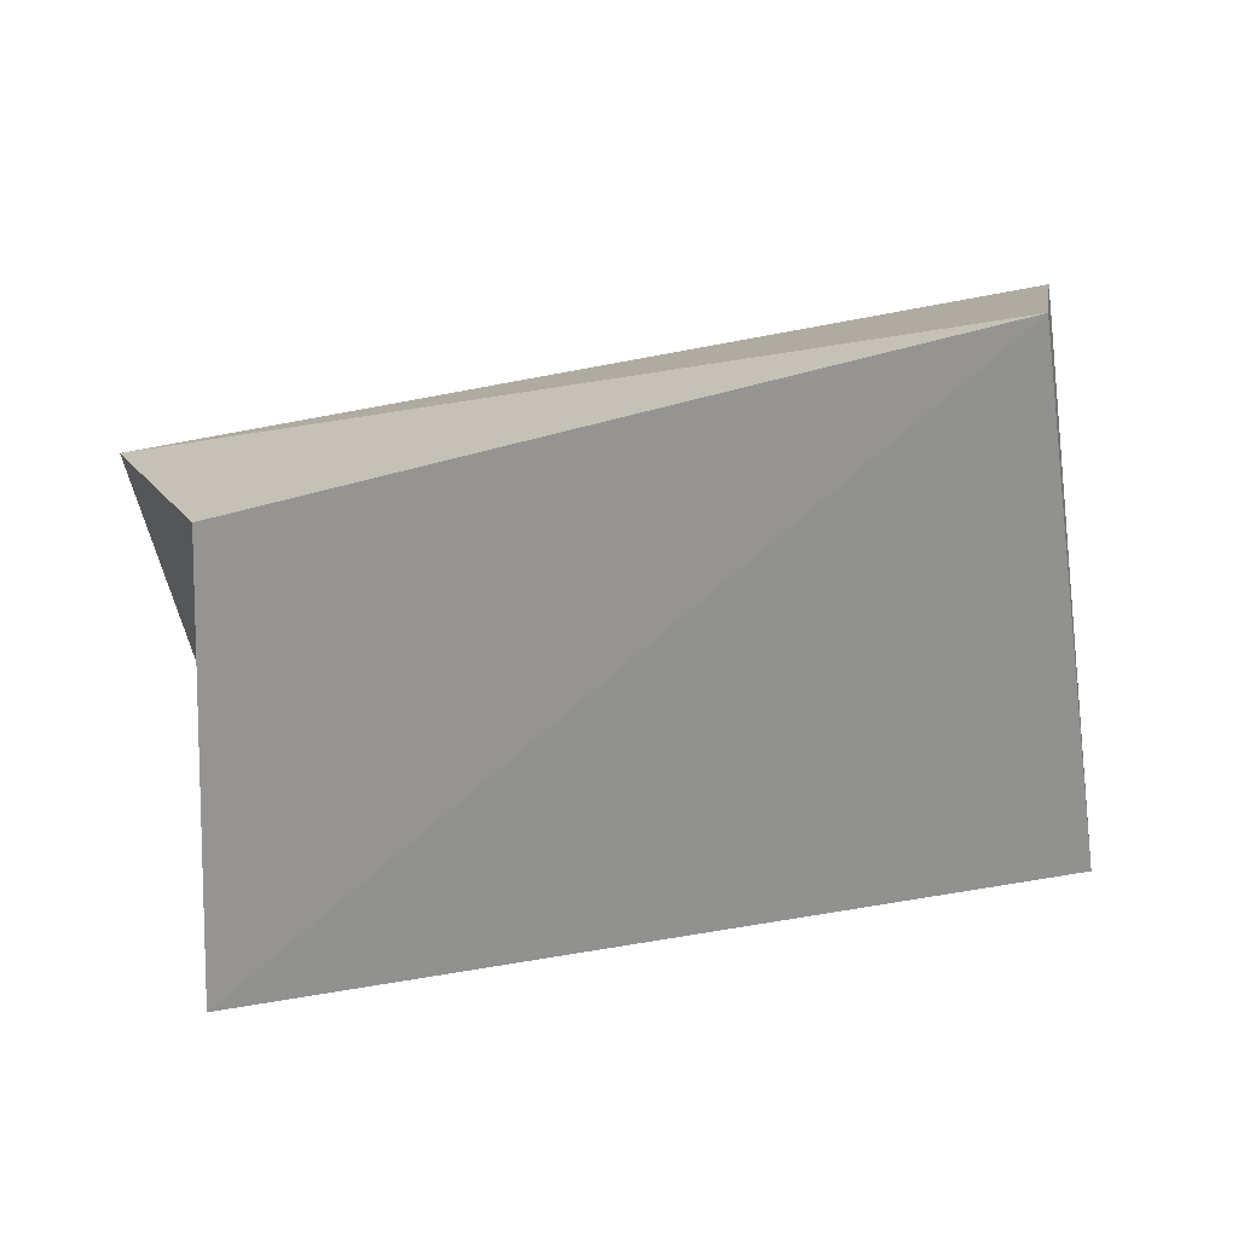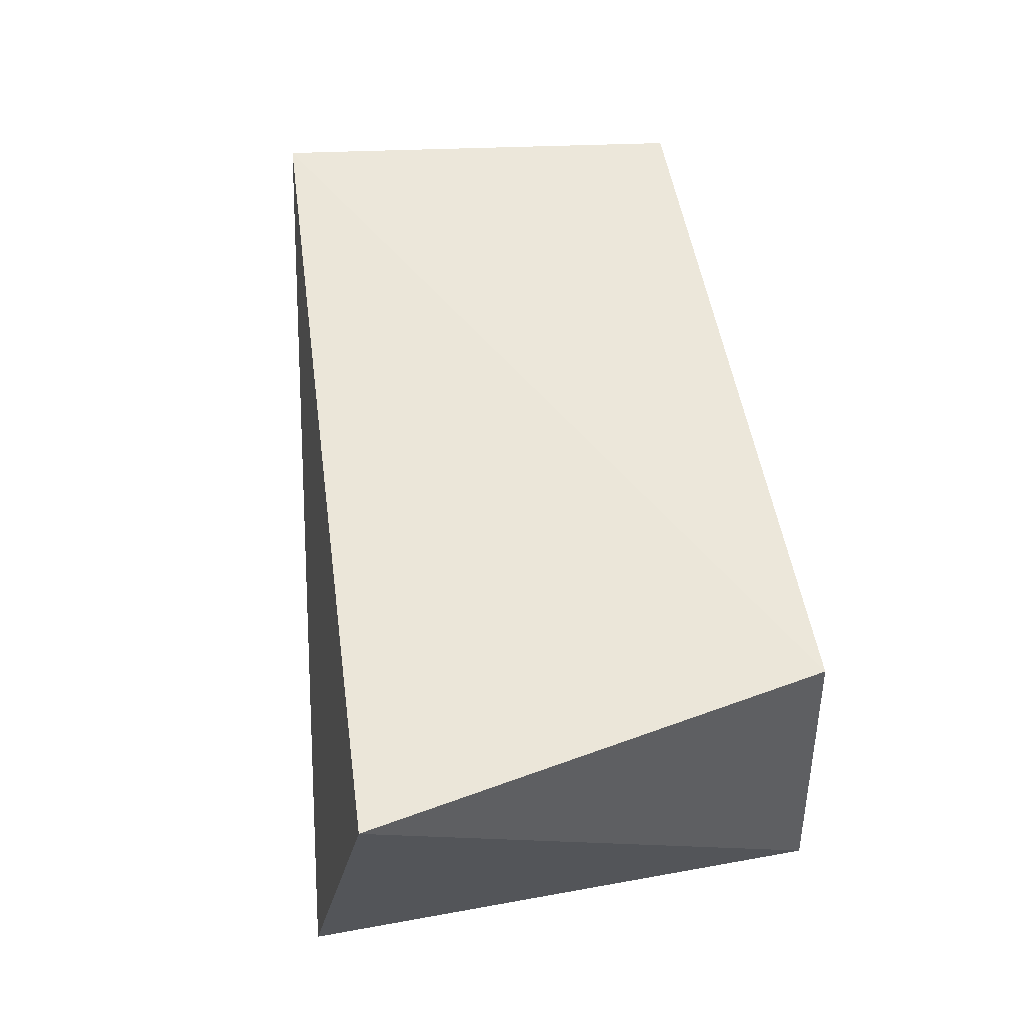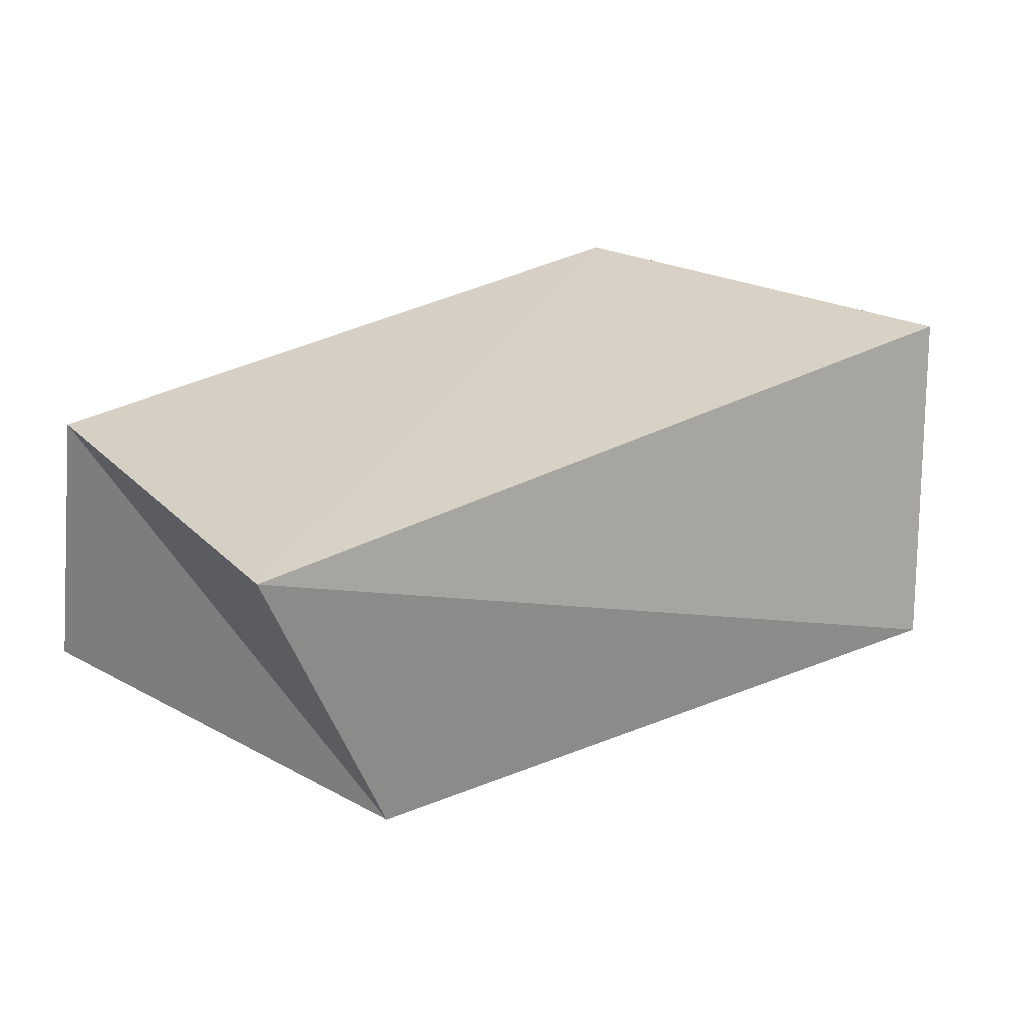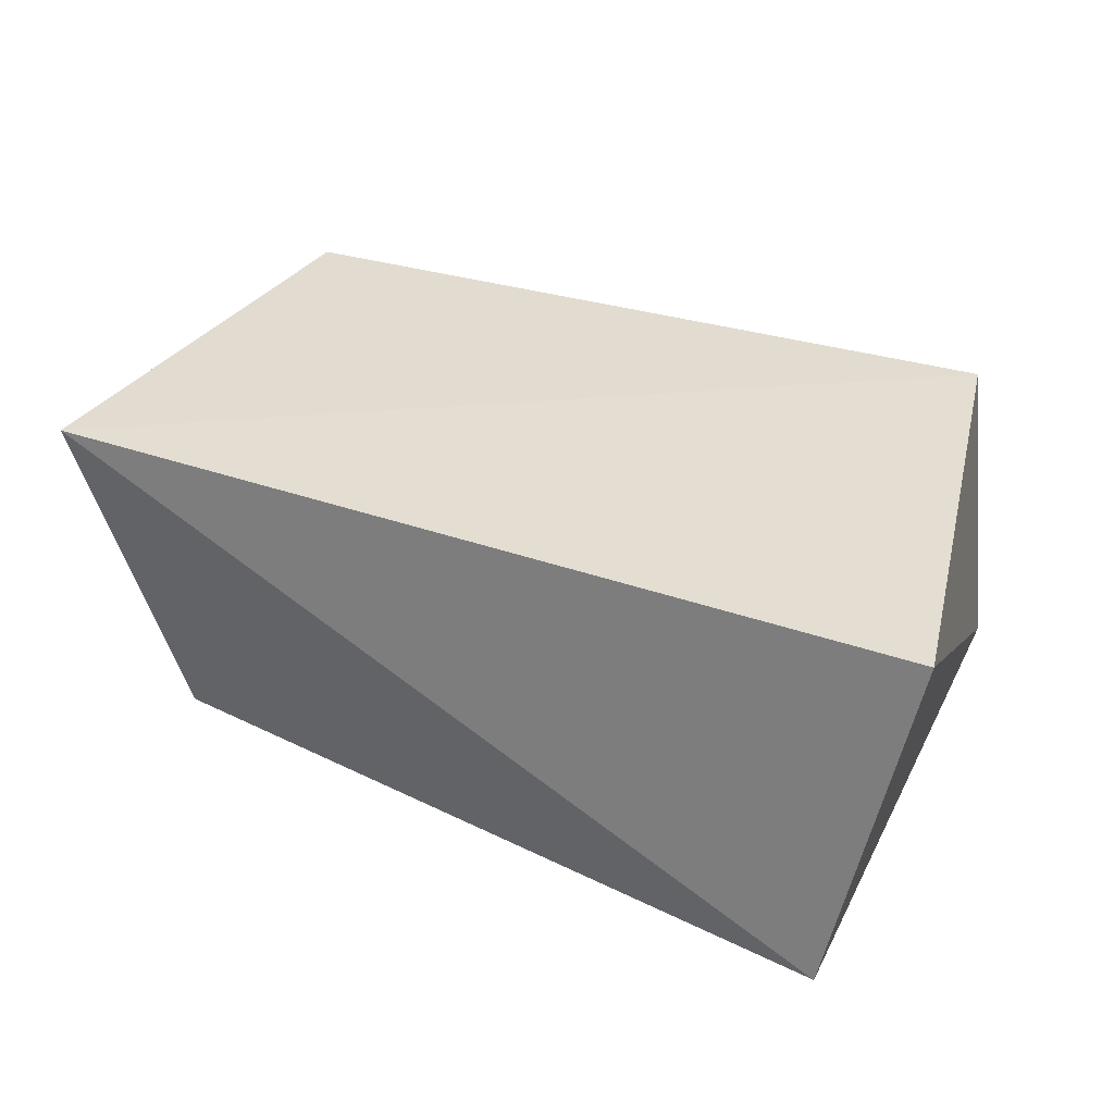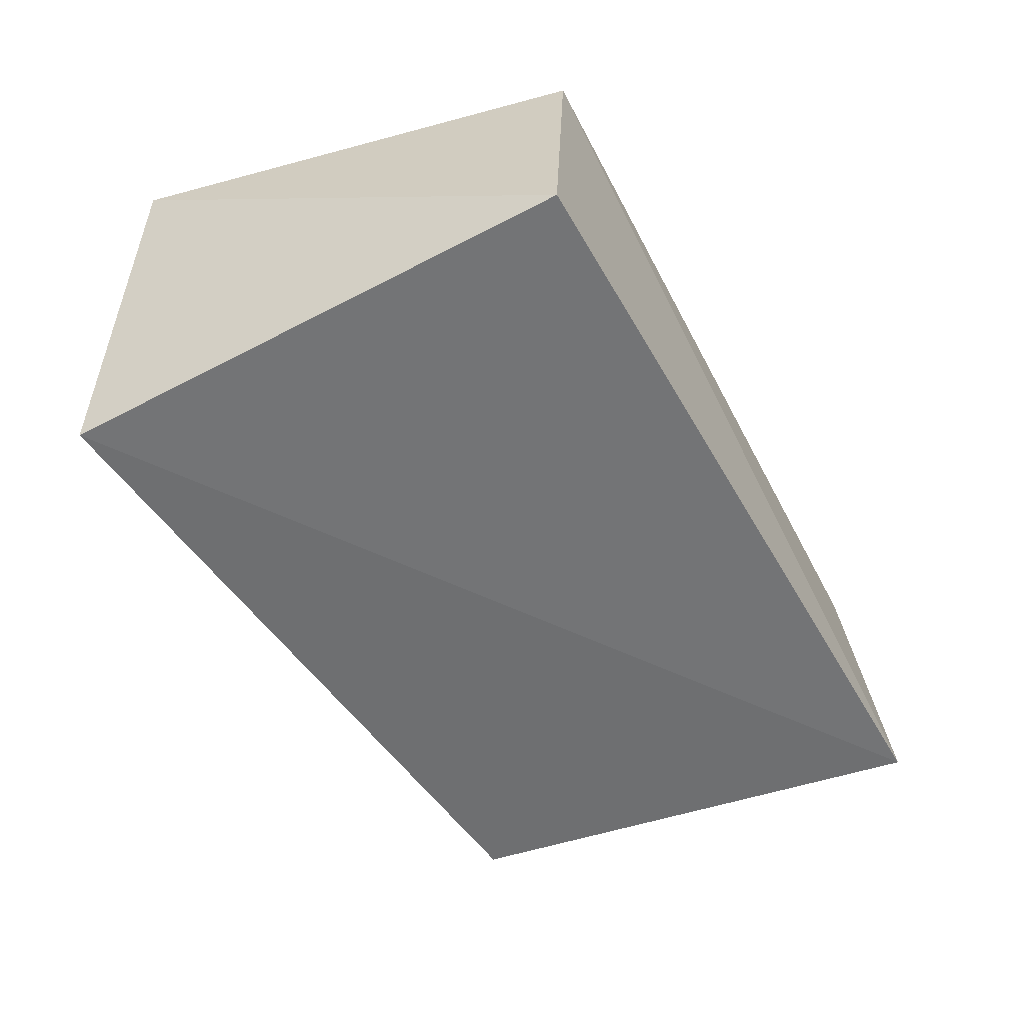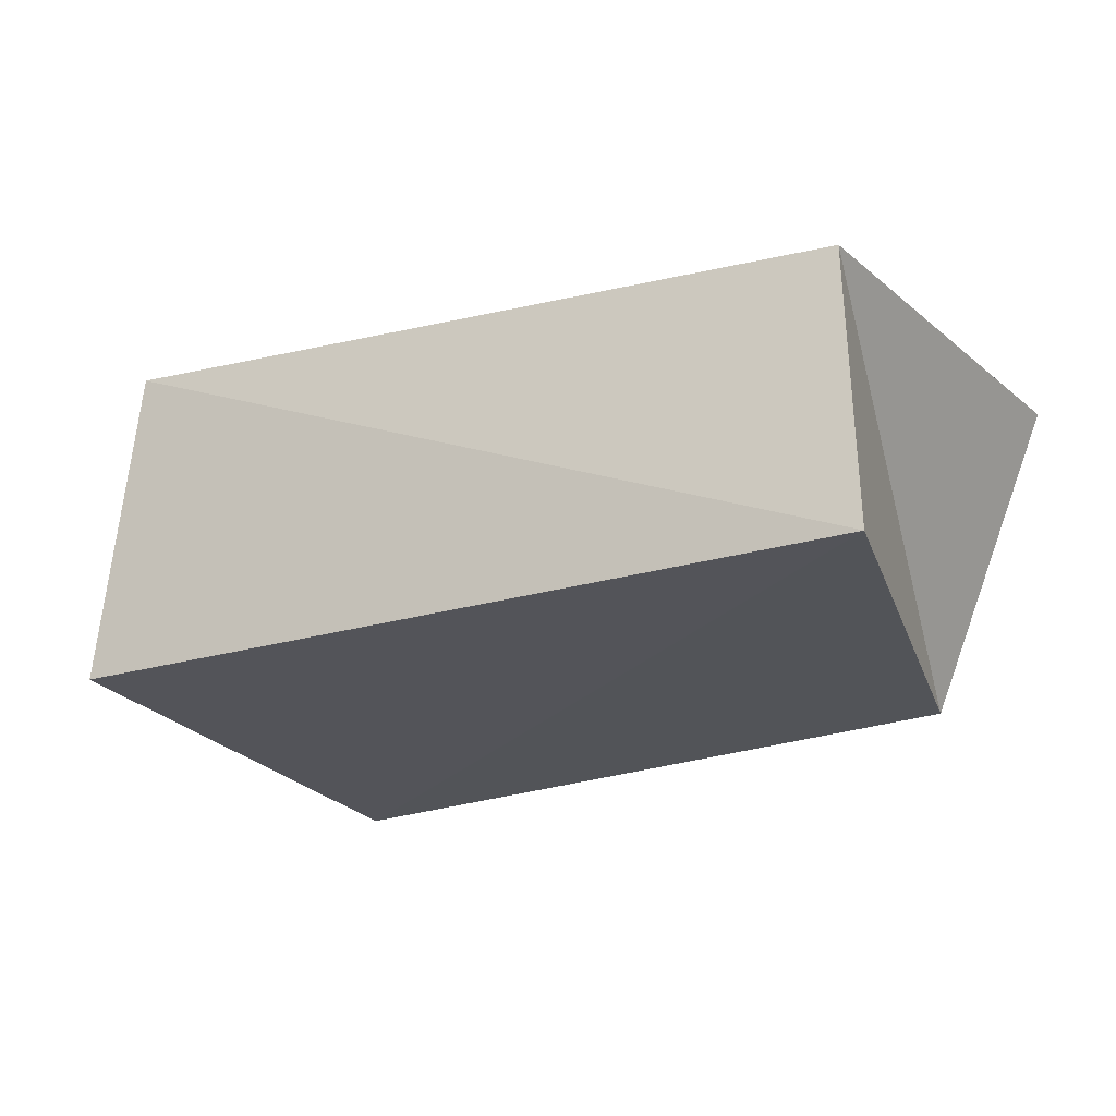
<metadata>
{"format":"obj","ext":"obj","renderer":"f3d","projection":"perspective","resolution":1024,"background":"white","views":[{"elev":-69.7,"azim":10.2,"up":"+Z"},{"elev":55.0,"azim":82.4,"up":"+Z"},{"elev":25.4,"azim":-39.1,"up":"+Z"},{"elev":36.9,"azim":26.9,"up":"+Z"},{"elev":-54.1,"azim":119.1,"up":"+Z"},{"elev":-20.3,"azim":-150.4,"up":"+Z"}]}
</metadata>
<code>
v 0.04791 -0.03449 -0.02242
v -0.04353 -0.02754 -0.02037
v 0.04608 0.03143 -0.01801
v -0.05435 0.02798 0.01743
v -0.05686 0.03157 -0.01772
v -0.05948 -0.02699 0.01751
v 0.05484 -0.02669 0.02167
v 0.04128 0.03064 0.02218
f 6 4 2
f 1 6 2
f 2 4 5
f 5 1 2
f 6 8 4
f 7 6 1
f 7 8 6
f 4 8 5
f 3 1 5
f 5 8 3
f 3 7 1
f 8 7 3

</code>
